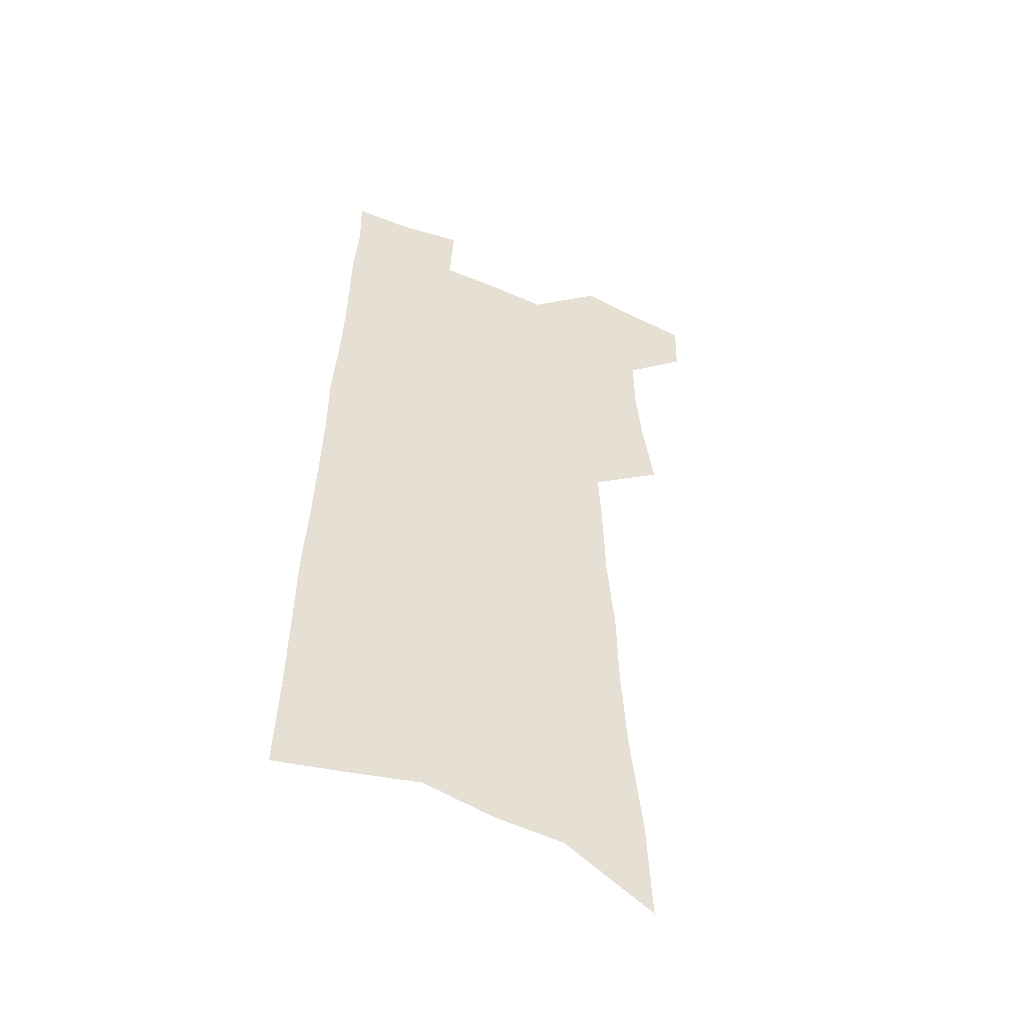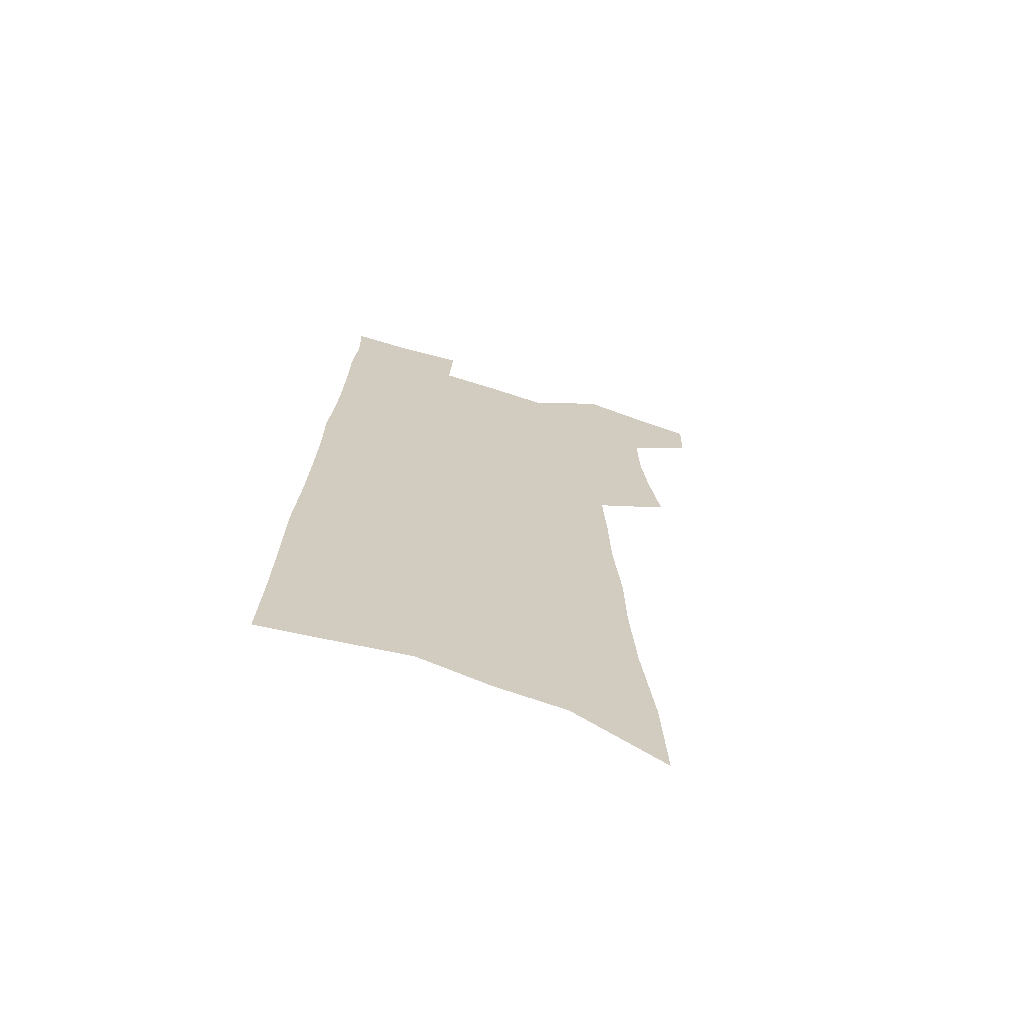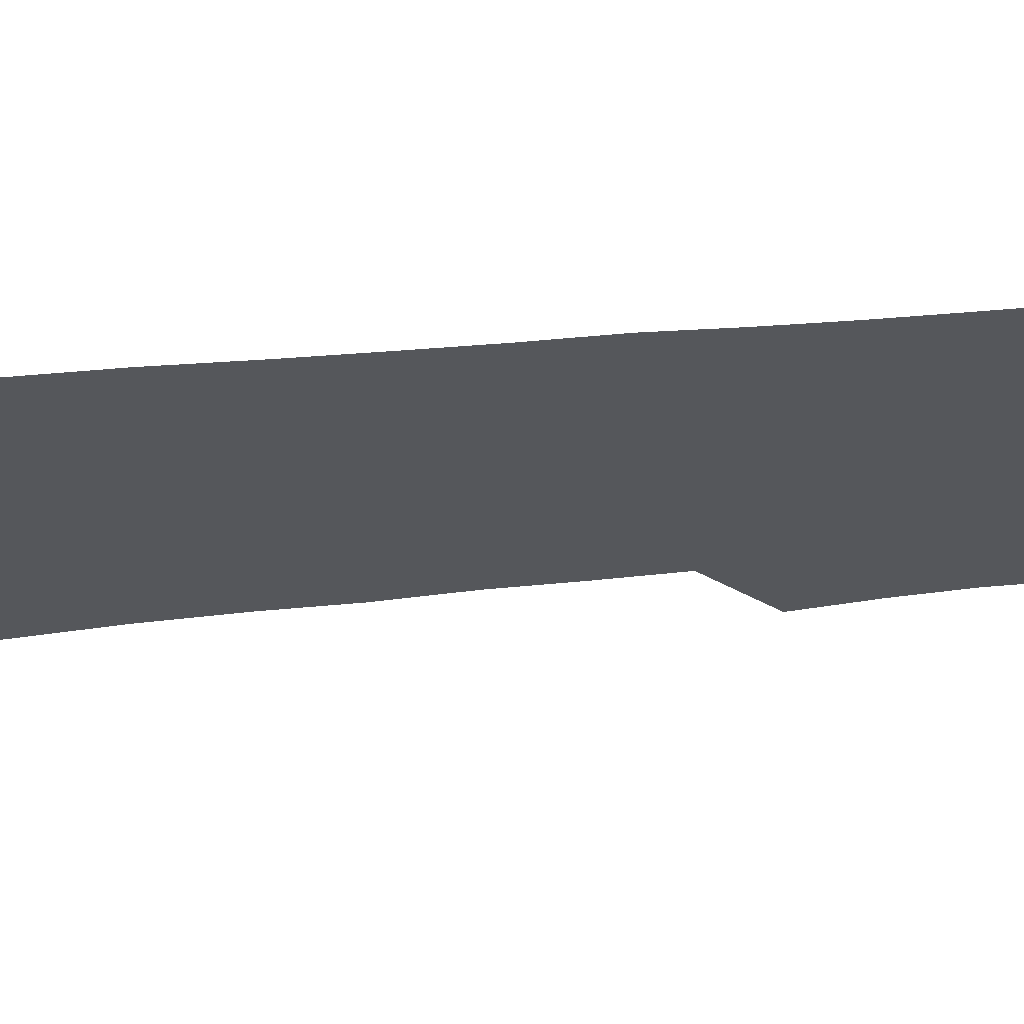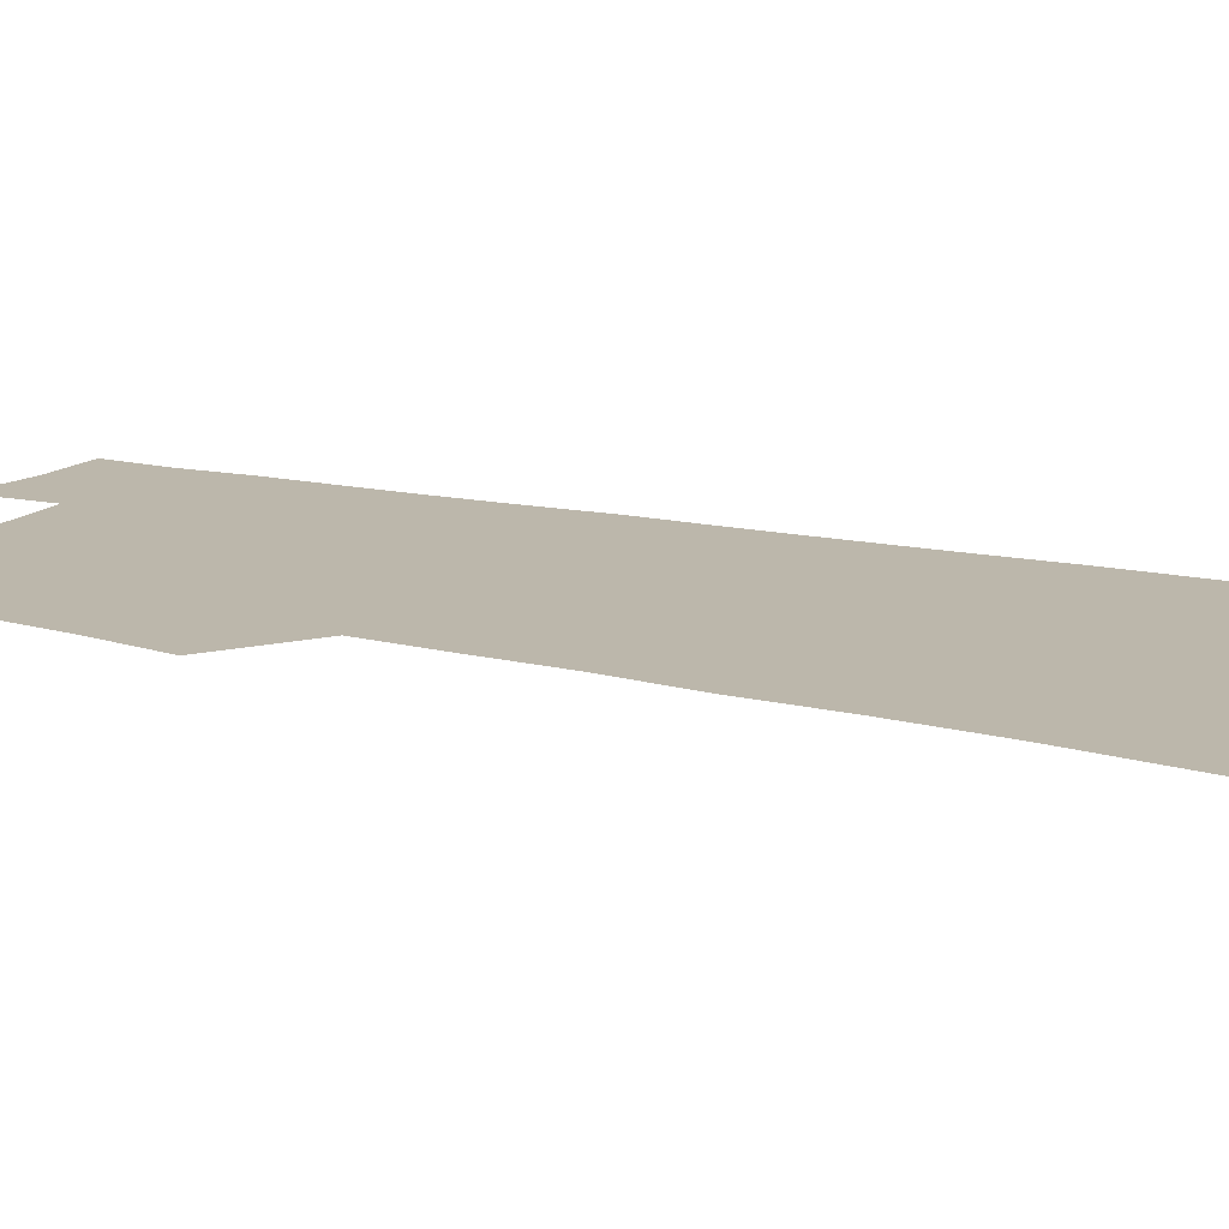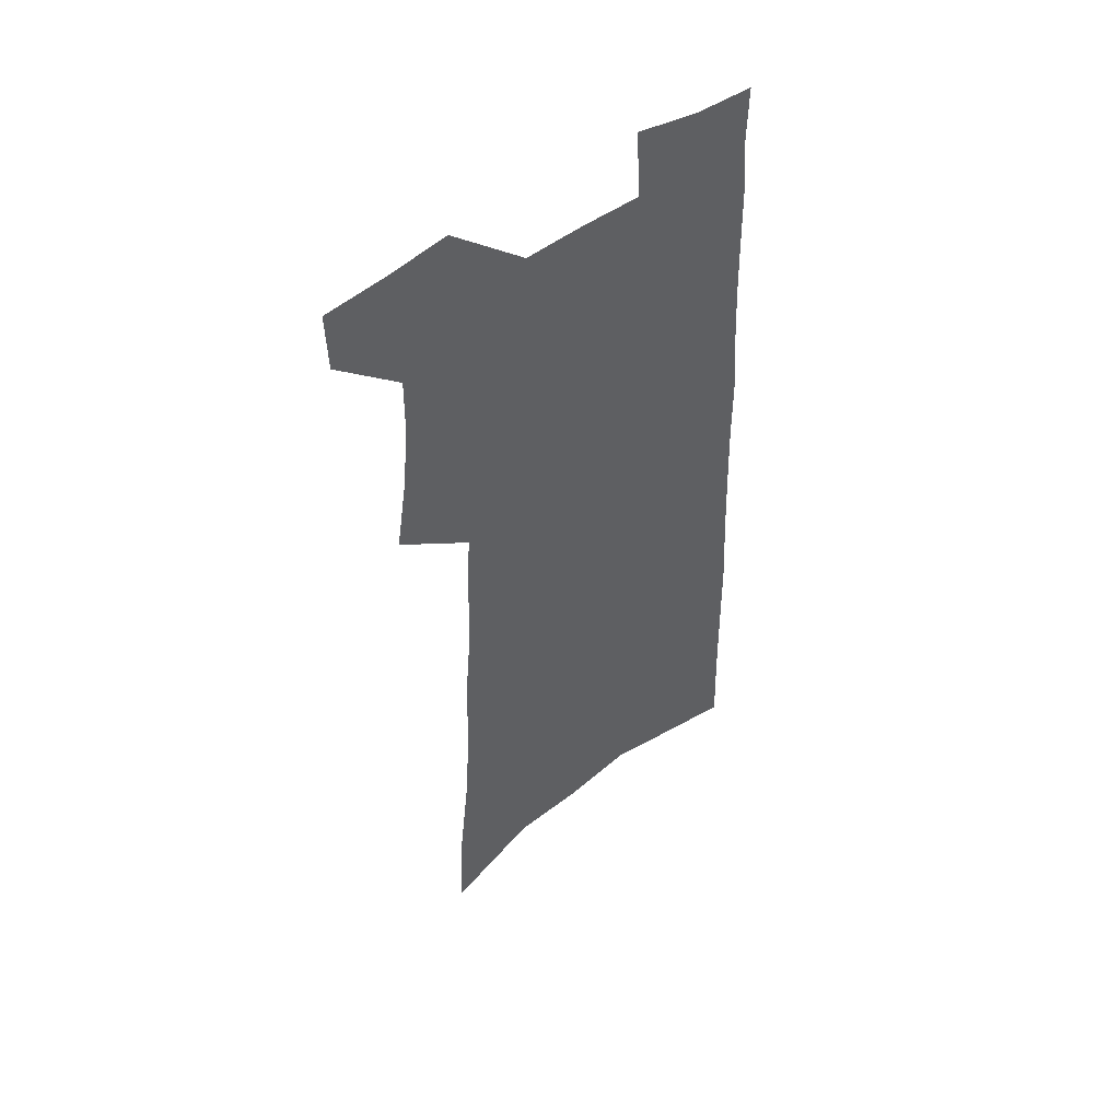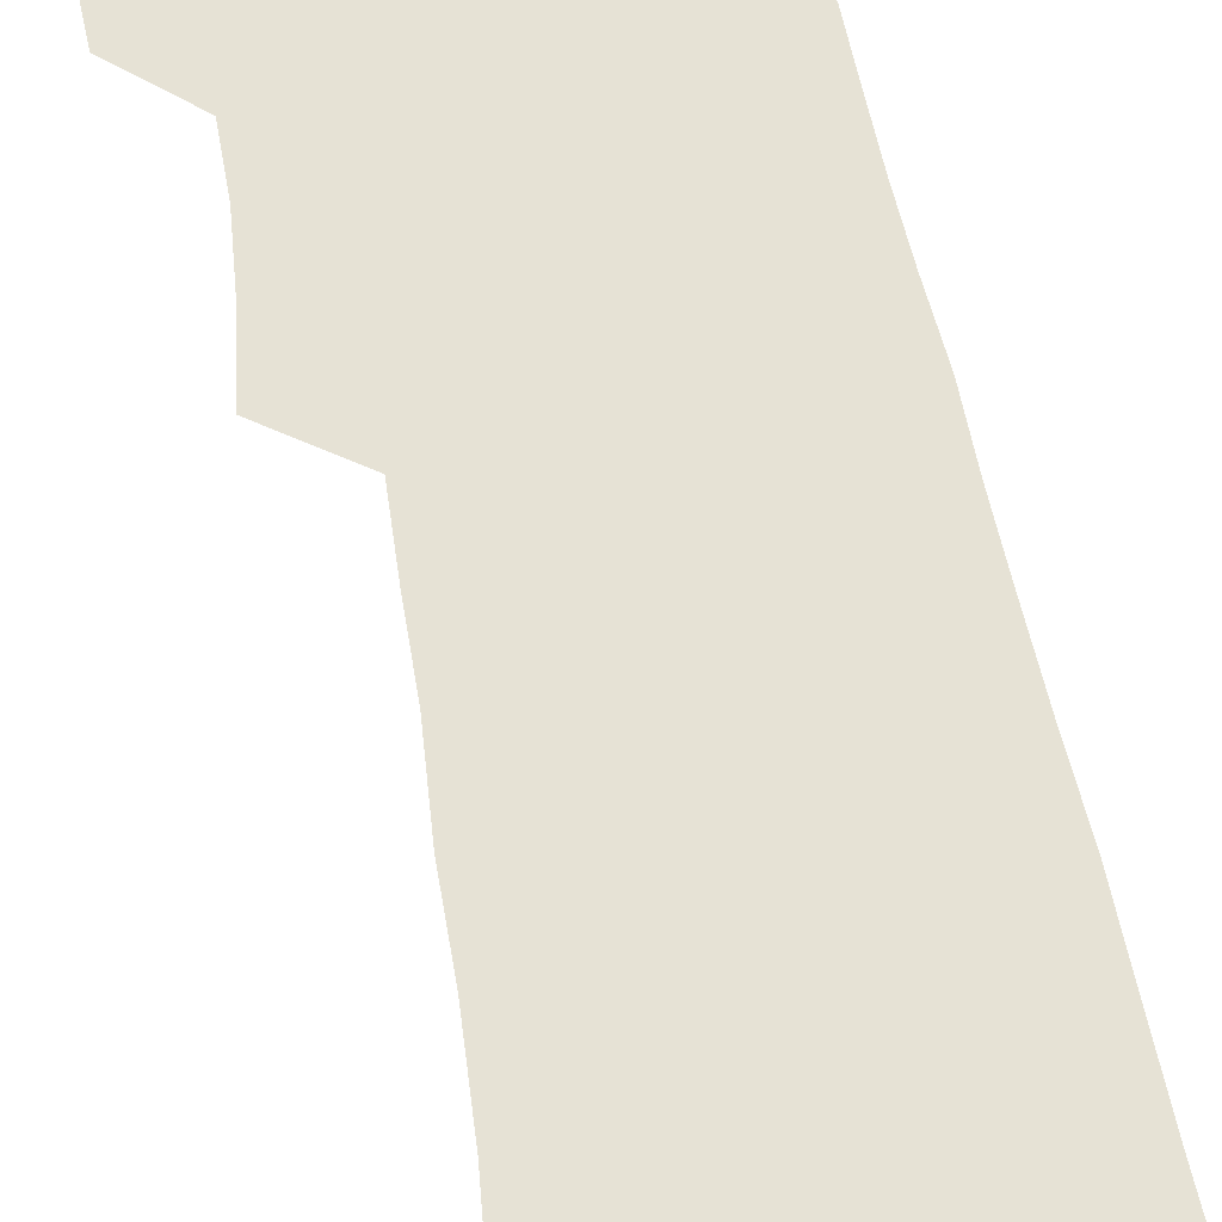
<metadata>
{"format":"obj","ext":"obj","renderer":"f3d","projection":"perspective","resolution":1024,"background":"white","views":[{"elev":-50.4,"azim":155.5,"up":"+Y"},{"elev":-69.3,"azim":162.5,"up":"+Y"},{"elev":-26.9,"azim":99.6,"up":"+Z"},{"elev":14.3,"azim":-62.2,"up":"+Z"},{"elev":51.1,"azim":-37.7,"up":"+Y"},{"elev":64.0,"azim":-11.0,"up":"+Z"}]}
</metadata>
<code>
v 495.1 527 0
v 494.3 552.2 0
v 515.4 419 0
v 519.9 449 0
v 522.7 476.7 0
v 522.9 502.6 0
v 524.2 528.1 0
v 520 555 0
v 532.6 141.6 0
v 534.4 183.9 0
v 539.2 228.4 0
v 541.5 266.4 0
v 542.1 299.9 0
v 545 335.4 0
v 545.7 366.4 0
v 547.1 396.6 0
v 549.6 426 0
v 550.6 453 0
v 551.6 479.2 0
v 553.5 504.6 0
v 550.5 530.1 0
v 545.2 559.2 0
v 570.3 163.2 0
v 572.5 205.9 0
v 573.4 243.3 0
v 573.7 277.3 0
v 573.1 308.6 0
v 575.2 343 0
v 576.5 374 0
v 577.4 402.8 0
v 577.5 429.4 0
v 578.6 456.1 0
v 578.4 481 0
v 578.4 505.6 0
v 577.4 530.4 0
v 599.9 165.4 0
v 602.1 215.1 0
v 602.1 249.8 0
v 601.7 281.9 0
v 602.3 316.2 0
v 602.6 347.2 0
v 602.9 376.9 0
v 603.1 404.5 0
v 603.4 431.5 0
v 603.6 457.3 0
v 603.8 482.1 0
v 603.4 506.1 0
v 602.5 531.4 0
v 629.7 171.7 0
v 629.5 214.6 0
v 629.3 249.7 0
v 628.8 284.6 0
v 628.8 315.4 0
v 628.5 348 0
v 628.4 377 0
v 628.3 404.7 0
v 628.3 431.4 0
v 628.2 457.2 0
v 628.1 482.2 0
v 628 506.5 0
v 627.9 531.3 0
v 626.3 561.5 0
v 659.6 165.6 0
v 657.5 210.9 0
v 658.1 243.9 0
v 656.4 281 0
v 655.6 314 0
v 655 345.2 0
v 654.3 375 0
v 653.9 403.2 0
v 653.7 430.2 0
v 653.3 456.4 0
v 652.9 481.8 0
v 652.2 506.6 0
v 652.9 530.4 0
v 653.6 556.4 0
v 690.2 159.7 0
v 688.9 199.9 0
v 688.3 236.1 0
v 687.9 270.7 0
v 686 305.6 0
v 684.9 337.9 0
v 684.1 368.5 0
v 684 397.2 0
v 682 426.4 0
v 680.8 453.9 0
v 680.2 479.9 0
v 679.9 505.4 0
v 678 530.9 0
v 678.6 555.3 0
f 6 7 1
f 1 7 2
f 7 8 2
f 16 17 3
f 3 17 4
f 17 18 4
f 4 18 5
f 18 19 5
f 5 19 6
f 19 20 6
f 6 20 7
f 20 21 7
f 7 21 8
f 21 22 8
f 9 23 10
f 23 24 10
f 10 24 11
f 24 25 11
f 11 25 12
f 25 26 12
f 12 26 13
f 26 27 13
f 13 27 14
f 27 28 14
f 14 28 15
f 28 29 15
f 15 29 16
f 29 30 16
f 16 30 17
f 30 31 17
f 17 31 18
f 31 32 18
f 18 32 19
f 32 33 19
f 19 33 20
f 33 34 20
f 20 34 21
f 34 35 21
f 21 35 22
f 23 36 24
f 36 37 24
f 24 37 25
f 37 38 25
f 25 38 26
f 38 39 26
f 26 39 27
f 39 40 27
f 27 40 28
f 40 41 28
f 28 41 29
f 41 42 29
f 29 42 30
f 42 43 30
f 30 43 31
f 43 44 31
f 31 44 32
f 44 45 32
f 32 45 33
f 45 46 33
f 33 46 34
f 46 47 34
f 34 47 35
f 47 48 35
f 36 49 37
f 49 50 37
f 37 50 38
f 50 51 38
f 38 51 39
f 51 52 39
f 39 52 40
f 52 53 40
f 40 53 41
f 53 54 41
f 41 54 42
f 54 55 42
f 42 55 43
f 55 56 43
f 43 56 44
f 56 57 44
f 44 57 45
f 57 58 45
f 45 58 46
f 58 59 46
f 46 59 47
f 59 60 47
f 47 60 48
f 60 61 48
f 49 63 50
f 63 64 50
f 50 64 51
f 64 65 51
f 51 65 52
f 65 66 52
f 52 66 53
f 66 67 53
f 53 67 54
f 67 68 54
f 54 68 55
f 68 69 55
f 55 69 56
f 69 70 56
f 56 70 57
f 70 71 57
f 57 71 58
f 71 72 58
f 58 72 59
f 72 73 59
f 59 73 60
f 73 74 60
f 60 74 61
f 74 75 61
f 61 75 62
f 75 76 62
f 63 77 64
f 77 78 64
f 64 78 65
f 78 79 65
f 65 79 66
f 79 80 66
f 66 80 67
f 80 81 67
f 67 81 68
f 81 82 68
f 68 82 69
f 82 83 69
f 69 83 70
f 83 84 70
f 70 84 71
f 84 85 71
f 71 85 72
f 85 86 72
f 72 86 73
f 86 87 73
f 73 87 74
f 87 88 74
f 74 88 75
f 88 89 75
f 75 89 76
f 89 90 76

</code>
